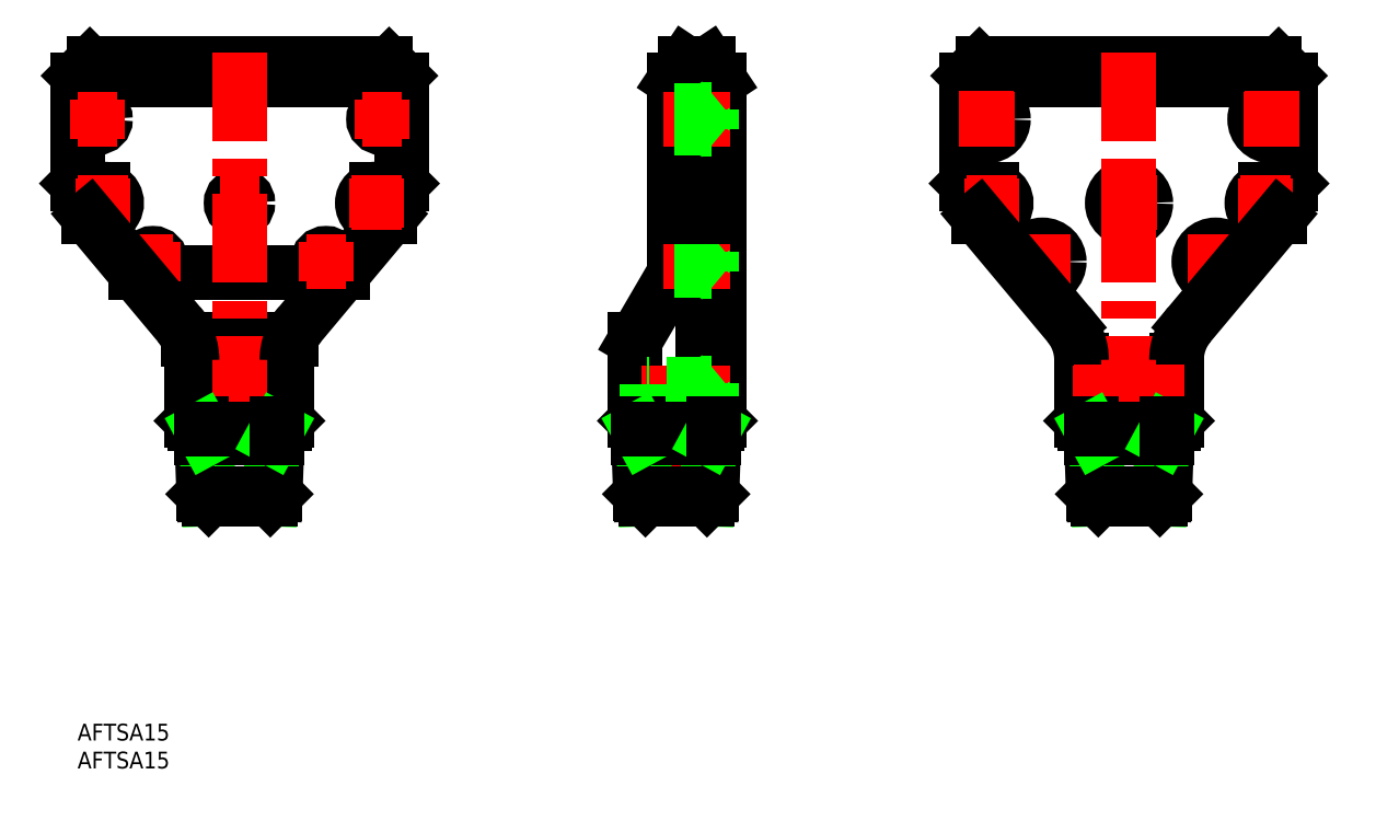
<metadata>
{"format":"dxf","ext":"dxf","renderer":"ezdxf+matplotlib","layout":"modelspace","background":"white","min_lineweight":24,"dpi":150}
</metadata>
<code>
0
SECTION
2
ENTITIES
0
LINE
8
0
10
21
20
53.73
30
0
11
20.5
21
54.23
31
0
0
LINE
8
0
10
21
20
53.73
30
0
11
37
21
53.73
31
0
0
LINE
8
0
10
20.5
20
54.23
30
0
11
37.5
21
54.23
31
0
0
LINE
8
0
10
20.5
20
54.23
30
0
11
20.5
21
65.1
31
0
0
LINE
8
0
10
19.82
20
68.73
30
0
11
38.18
21
68.73
31
0
0
LINE
8
0
10
37
20
53.73
30
0
11
37.5
21
54.23
31
0
0
LINE
8
0
10
37.5
20
65.1
30
0
11
37.5
21
54.23
31
0
0
LINE
8
0
10
55.09
20
118.2
30
0
11
2.914
21
118.2
31
0
0
ARC
8
0
10
57
20
115.3
30
0
40
1
50
1e-05
51
45
0
LINE
8
0
10
55.79
20
117.9
30
0
11
57.71
21
116
31
0
0
ARC
8
0
10
55.09
20
117.2
30
0
40
1
50
45
51
90
0
ARC
8
0
10
2.914
20
117.2
30
0
40
1
50
90
51
135
0
LINE
8
0
10
2.207
20
117.9
30
0
11
0.2929
21
116
31
0
0
ARC
8
0
10
1
20
115.3
30
0
40
1
50
135
51
180
0
LINE
8
0
10
58
20
115.2
30
0
11
5.68e-14
21
115.2
31
0
0
LINE
8
0
10
10.46
20
80.73
30
0
11
47.54
21
80.73
31
0
0
CIRCLE
8
0
10
13.5
20
82.73
30
0
40
1.5
0
CIRCLE
8
0
10
3.5
20
108.2
30
0
40
1.5
0
CIRCLE
8
0
10
54.5
20
108.2
30
0
40
1.5
0
CIRCLE
8
0
10
44.5
20
82.73
30
0
40
1.5
0
CIRCLE
8
0
10
29
20
93.23
30
0
40
1.5
0
LINE
8
0
10
1
20
95.73
30
0
11
0
21
96.73
31
0
0
LINE
8
0
10
4.5
20
95.73
30
0
11
1
21
95.73
31
0
0
ARC
8
0
10
4.5
20
93.23
30
0
40
2.5
50
270
51
90
0
LINE
8
0
10
2.092
20
90.73
30
0
11
4.5
21
90.73
31
0
0
LINE
8
0
10
39.83
20
71.52
30
0
11
55.91
21
90.73
31
0
0
LINE
8
0
10
53.5
20
90.73
30
0
11
55.91
21
90.73
31
0
0
ARC
8
0
10
53.5
20
93.23
30
0
40
2.5
50
90
51
270
0
LINE
8
0
10
57
20
95.73
30
0
11
53.5
21
95.73
31
0
0
LINE
8
0
10
58
20
96.73
30
0
11
57
21
95.73
31
0
0
LINE
8
0
10
58
20
96.73
30
0
11
58
21
115.3
31
0
0
LINE
8
0
10
0
20
115.3
30
0
11
0
21
96.73
31
0
0
LINE
8
0
10
20.5
20
56.23
30
0
11
20.5
21
65.1
31
0
0
LINE
8
0
10
179.8
20
54.23
30
0
11
180.3
21
53.73
31
0
0
LINE
8
0
10
179.8
20
55.73
30
0
11
196.8
21
55.73
31
0
0
LINE
8
0
10
179.8
20
54.23
30
0
11
196.8
21
54.23
31
0
0
CIRCLE
8
0
10
172.8
20
82.73
30
0
40
1.5
0
CIRCLE
8
0
10
162.8
20
108.2
30
0
40
1.5
0
CIRCLE
8
0
10
213.8
20
108.2
30
0
40
1.5
0
CIRCLE
8
0
10
203.8
20
82.73
30
0
40
1.5
0
CIRCLE
8
0
10
193.3
20
59.23
30
0
40
1.501
0
CIRCLE
8
0
10
183.3
20
59.23
30
0
40
1.5
0
CIRCLE
8
0
10
188.3
20
93.23
30
0
40
1.5
0
LINE
8
0
10
196.8
20
54.23
30
0
11
196.3
21
53.73
31
0
0
LINE
8
0
10
196.3
20
53.73
30
0
11
180.3
21
53.73
31
0
0
CIRCLE
8
0
10
183.3
20
59.23
30
0
40
1.75
0
CIRCLE
8
0
10
172.8
20
82.73
30
0
40
1.75
0
LINE
8
0
10
160.3
20
95.73
30
0
11
159.3
21
96.73
31
0
0
LINE
8
0
10
163.8
20
95.73
30
0
11
160.3
21
95.73
31
0
0
ARC
8
0
10
163.8
20
93.23
30
0
40
2.5
50
270
51
90
0
LINE
8
0
10
161.4
20
90.73
30
0
11
163.8
21
90.73
31
0
0
CIRCLE
8
0
10
162.8
20
108.2
30
0
40
1.75
0
CIRCLE
8
0
10
188.3
20
93.23
30
0
40
1.75
0
LINE
8
0
10
162.2
20
118.2
30
0
11
214.4
21
118.2
31
0
0
ARC
8
0
10
162.2
20
117.2
30
0
40
1
50
90
51
135
0
LINE
8
0
10
161.5
20
117.9
30
0
11
159.6
21
116
31
0
0
LINE
8
0
10
159.3
20
115.3
30
0
11
159.3
21
96.73
31
0
0
ARC
8
0
10
160.3
20
115.3
30
0
40
1
50
135
51
180
0
CIRCLE
8
0
10
183.3
20
59.23
30
0
40
3
0
LINE
8
0
10
179.8
20
65.1
30
0
11
179.8
21
54.23
31
0
0
LINE
8
0
10
159.3
20
115.2
30
0
11
217.3
21
115.2
31
0
0
ARC
8
0
10
216.3
20
115.3
30
0
40
1
50
0
51
45
0
LINE
8
0
10
215.1
20
117.9
30
0
11
217
21
116
31
0
0
ARC
8
0
10
214.4
20
117.2
30
0
40
1
50
45
51
90
0
CIRCLE
8
0
10
193.3
20
59.23
30
0
40
3
0
CIRCLE
8
0
10
213.8
20
108.2
30
0
40
3
0
CIRCLE
8
0
10
162.8
20
108.2
30
0
40
3
0
CIRCLE
8
0
10
203.8
20
82.73
30
0
40
3
0
CIRCLE
8
0
10
188.3
20
93.23
30
0
40
3
0
CIRCLE
8
0
10
172.8
20
82.73
30
0
40
3
0
CIRCLE
8
0
10
193.3
20
59.23
30
0
40
1.75
0
CIRCLE
8
0
10
203.8
20
82.73
30
0
40
1.75
0
LINE
8
0
10
216.3
20
95.73
30
0
11
217.3
21
96.73
31
0
0
LINE
8
0
10
216.3
20
95.73
30
0
11
212.8
21
95.73
31
0
0
ARC
8
0
10
212.8
20
93.23
30
0
40
2.5
50
90
51
270
0
LINE
8
0
10
212.8
20
90.73
30
0
11
215.2
21
90.73
31
0
0
CIRCLE
8
0
10
213.8
20
108.2
30
0
40
1.75
0
LINE
8
0
10
217.3
20
115.3
30
0
11
217.3
21
96.73
31
0
0
LINE
8
0
10
196.8
20
65.1
30
0
11
196.8
21
54.23
31
0
0
LINE
8
0
10
114.4
20
53.73
30
0
11
114.9
21
54.23
31
0
0
LINE
8
0
10
114.9
20
55.73
30
0
11
111.9
21
55.73
31
0
0
LINE
8
0
10
111.9
20
118.2
30
0
11
111.9
21
55.73
31
0
0
LINE
8
0
10
100.4
20
53.73
30
0
11
114.4
21
53.73
31
0
0
LINE
8
0
10
99.9
20
68.73
30
0
11
106.9
21
80.73
31
0
0
LINE
8
0
10
99.9
20
68.73
30
0
11
99.9
21
54.23
31
0
0
LINE
8
0
10
100.4
20
53.73
30
0
11
99.9
21
54.23
31
0
0
LINE
8
0
10
100.4
20
53.73
30
0
11
100.4
21
53.73
31
0
0
LINE
8
0
10
108.9
20
118.2
30
0
11
112.9
21
118.2
31
0
0
LINE
8
0
10
108.9
20
118.2
30
0
11
106.9
21
115.2
31
0
0
LINE
8
0
10
106.9
20
115.2
30
0
11
106.9
21
80.73
31
0
0
LINE
8
0
10
114.9
20
54.23
30
0
11
114.9
21
115.2
31
0
0
LINE
8
0
10
112.9
20
118.2
30
0
11
114.9
21
115.2
31
0
0
LINE
8
0
10
111.9
20
55.73
30
0
11
112.4
21
55.73
31
0
0
LINE
8
0
10
112.4
20
118.2
30
0
11
112.4
21
55.73
31
0
0
LINE
8
0
10
99.9
20
54.23
30
0
11
114.9
21
54.23
31
0
0
LINE
8
CENTER
10
104.9
20
108.2
30
0
11
116.9
21
108.2
31
0
0
LINE
8
CENTER
10
104.9
20
93.23
30
0
11
116.9
21
93.23
31
0
0
LINE
8
CENTER
10
104.9
20
82.73
30
0
11
116.9
21
82.73
31
0
0
LINE
8
0
10
113.4
20
106.5
30
0
11
113.4
21
110
31
0
0
LINE
8
CENTER
10
116.9
20
59.23
30
0
11
99.9
21
59.23
31
0
0
LINE
8
0
10
113.4
20
60.98
30
0
11
111.9
21
60.98
31
0
0
LINE
8
0
10
114.9
20
62.23
30
0
11
113.4
21
60.98
31
0
0
LINE
8
0
10
111.9
20
60.73
30
0
11
101.9
21
60.73
31
0
0
LINE
8
0
10
113.4
20
57.48
30
0
11
111.9
21
57.48
31
0
0
LINE
8
0
10
114.9
20
56.23
30
0
11
113.4
21
57.48
31
0
0
LINE
8
0
10
111.9
20
57.73
30
0
11
101.9
21
57.73
31
0
0
LINE
8
0
10
113.4
20
60.98
30
0
11
113.4
21
57.48
31
0
0
LINE
8
0
10
113.4
20
84.48
30
0
11
111.9
21
84.48
31
0
0
LINE
8
0
10
114.9
20
85.73
30
0
11
113.4
21
84.48
31
0
0
LINE
8
0
10
111.9
20
84.23
30
0
11
106.9
21
84.23
31
0
0
LINE
8
0
10
113.4
20
80.98
30
0
11
111.9
21
80.98
31
0
0
LINE
8
0
10
114.9
20
79.73
30
0
11
113.4
21
80.98
31
0
0
LINE
8
0
10
111.9
20
81.23
30
0
11
106.9
21
81.23
31
0
0
LINE
8
0
10
113.4
20
84.48
30
0
11
113.4
21
80.98
31
0
0
LINE
8
0
10
113.4
20
94.98
30
0
11
111.9
21
94.98
31
0
0
LINE
8
0
10
114.9
20
96.23
30
0
11
113.4
21
94.98
31
0
0
LINE
8
0
10
111.9
20
94.73
30
0
11
106.9
21
94.73
31
0
0
LINE
8
0
10
113.4
20
91.48
30
0
11
111.9
21
91.48
31
0
0
LINE
8
0
10
114.9
20
90.23
30
0
11
113.4
21
91.48
31
0
0
LINE
8
0
10
111.9
20
91.73
30
0
11
106.9
21
91.73
31
0
0
LINE
8
0
10
113.4
20
94.98
30
0
11
113.4
21
91.48
31
0
0
LINE
8
0
10
113.4
20
110
30
0
11
111.9
21
110
31
0
0
LINE
8
0
10
114.9
20
111.2
30
0
11
113.4
21
110
31
0
0
LINE
8
0
10
111.9
20
109.7
30
0
11
106.9
21
109.7
31
0
0
LINE
8
0
10
113.4
20
106.5
30
0
11
111.9
21
106.5
31
0
0
LINE
8
0
10
114.9
20
105.2
30
0
11
113.4
21
106.5
31
0
0
LINE
8
0
10
111.9
20
106.7
30
0
11
106.9
21
106.7
31
0
0
LINE
8
0
10
113.4
20
110
30
0
11
113.4
21
106.5
31
0
0
LINE
8
0
10
101.9
20
57.73
30
0
11
101.9
21
60.73
31
0
0
LINE
8
CENTER
10
7
20
108.2
30
0
11
0
21
108.2
31
0
0
LINE
8
CENTER
10
3.5
20
111.7
30
0
11
3.5
21
104.7
31
0
0
LINE
8
CENTER
10
17
20
82.73
30
0
11
10
21
82.73
31
0
0
LINE
8
CENTER
10
13.5
20
86.23
30
0
11
13.5
21
79.23
31
0
0
LINE
8
CENTER
10
32.5
20
93.23
30
0
11
25.5
21
93.23
31
0
0
LINE
8
CENTER
10
48
20
82.73
30
0
11
41
21
82.73
31
0
0
LINE
8
CENTER
10
44.5
20
86.23
30
0
11
44.5
21
79.23
31
0
0
LINE
8
CENTER
10
58
20
108.2
30
0
11
51
21
108.2
31
0
0
LINE
8
CENTER
10
54.5
20
111.7
30
0
11
54.5
21
104.7
31
0
0
LINE
8
CENTER
10
58
20
93.23
30
0
11
49
21
93.23
31
0
0
LINE
8
CENTER
10
53.5
20
97.73
30
0
11
53.5
21
88.73
31
0
0
LINE
8
CENTER
10
9
20
93.23
30
0
11
0
21
93.23
31
0
0
LINE
8
CENTER
10
4.5
20
97.73
30
0
11
4.5
21
88.73
31
0
0
LINE
8
CENTER
10
167.8
20
108.2
30
0
11
157.8
21
108.2
31
0
0
LINE
8
CENTER
10
162.8
20
113.2
30
0
11
162.8
21
103.2
31
0
0
LINE
8
CENTER
10
218.8
20
108.2
30
0
11
208.8
21
108.2
31
0
0
LINE
8
CENTER
10
213.8
20
113.2
30
0
11
213.8
21
103.2
31
0
0
LINE
8
CENTER
10
193.3
20
93.23
30
0
11
183.3
21
93.23
31
0
0
LINE
8
CENTER
10
177.8
20
82.73
30
0
11
167.8
21
82.73
31
0
0
LINE
8
CENTER
10
172.8
20
87.73
30
0
11
172.8
21
77.73
31
0
0
LINE
8
CENTER
10
208.8
20
82.73
30
0
11
198.8
21
82.73
31
0
0
LINE
8
CENTER
10
203.8
20
87.73
30
0
11
203.8
21
77.73
31
0
0
LINE
8
CENTER
10
198.3
20
59.23
30
0
11
188.3
21
59.23
31
0
0
LINE
8
CENTER
10
193.3
20
64.23
30
0
11
193.3
21
54.23
31
0
0
LINE
8
CENTER
10
188.3
20
59.23
30
0
11
178.3
21
59.23
31
0
0
LINE
8
CENTER
10
183.3
20
64.23
30
0
11
183.3
21
54.23
31
0
0
LINE
8
CENTER
10
29
20
120.2
30
0
11
29
21
38.23
31
0
0
LINE
8
CENTER
10
188.3
20
120.2
30
0
11
188.3
21
38.23
31
0
0
LINE
8
CENTER
10
217.3
20
93.23
30
0
11
208.3
21
93.23
31
0
0
LINE
8
CENTER
10
212.8
20
97.73
30
0
11
212.8
21
88.73
31
0
0
LINE
8
CENTER
10
168.3
20
93.23
30
0
11
159.3
21
93.23
31
0
0
LINE
8
CENTER
10
163.8
20
97.73
30
0
11
163.8
21
88.73
31
0
0
INSERT
8
0
2
*U20
10
0
20
0
30
0
0
INSERT
8
0
2
*U21
10
0
20
0
30
0
0
ARC
8
0
10
47.5
20
65.1
30
0
40
10
50
140.1
51
180
0
LINE
8
0
10
18.17
20
71.52
30
0
11
2.092
21
90.73
31
0
0
ARC
8
0
10
10.5
20
65.1
30
0
40
10
50
3.25e-14
51
39.92
0
LINE
8
0
10
199.1
20
71.52
30
0
11
215.2
21
90.73
31
0
0
ARC
8
0
10
206.8
20
65.1
30
0
40
10
50
140.1
51
180
0
LINE
8
0
10
177.4
20
71.52
30
0
11
161.4
21
90.73
31
0
0
ARC
8
0
10
169.8
20
65.1
30
0
40
10
50
3.25e-14
51
39.92
0
LINE
8
0
10
106.9
20
95.73
30
0
11
114.9
21
95.73
31
0
0
LINE
8
0
10
106.9
20
90.73
30
0
11
114.9
21
90.73
31
0
0
LINE
8
CENTER
10
107.2
20
55.73
30
0
11
107.2
21
38.23
31
0
0
LINE
8
0
10
22.25
20
53.73
30
0
11
22.25
21
51.16
31
0
0
LINE
8
0
10
22.6
20
41.12
30
0
11
22.25
21
51.16
31
0
0
LINE
8
0
10
23.49
20
40.23
30
0
11
23.11
21
51.16
31
0
0
LINE
8
0
10
35.4
20
41.12
30
0
11
35.75
21
51.16
31
0
0
LINE
8
0
10
34.51
20
40.23
30
0
11
34.89
21
51.16
31
0
0
LINE
8
0
10
34.51
20
40.23
30
0
11
35.4
21
41.12
31
0
0
LINE
8
0
10
35.4
20
41.12
30
0
11
22.6
21
41.12
31
0
0
LINE
8
0
10
23.49
20
40.23
30
0
11
22.6
21
41.12
31
0
0
LINE
8
0
10
23.49
20
40.23
30
0
11
34.51
21
40.23
31
0
0
LINE
8
0
10
22.25
20
51.16
30
0
11
35.75
21
51.16
31
0
0
LINE
8
0
10
23.11
20
51.16
30
0
11
22.25
21
52.73
31
0
0
LINE
8
0
10
22.25
20
52.73
30
0
11
35.75
21
52.73
31
0
0
LINE
8
0
10
34.89
20
51.16
30
0
11
35.75
21
52.73
31
0
0
LINE
8
0
10
35.75
20
53.73
30
0
11
35.75
21
51.16
31
0
0
LINE
8
0
10
100.4
20
53.73
30
0
11
100.4
21
51.16
31
0
0
LINE
8
0
10
100.8
20
41.12
30
0
11
100.4
21
51.16
31
0
0
LINE
8
0
10
101.7
20
40.23
30
0
11
101.3
21
51.16
31
0
0
LINE
8
0
10
113.6
20
41.12
30
0
11
113.9
21
51.16
31
0
0
LINE
8
0
10
112.7
20
40.23
30
0
11
113.1
21
51.16
31
0
0
LINE
8
0
10
112.7
20
40.23
30
0
11
113.6
21
41.12
31
0
0
LINE
8
0
10
113.6
20
41.12
30
0
11
100.8
21
41.12
31
0
0
LINE
8
0
10
101.7
20
40.23
30
0
11
100.8
21
41.12
31
0
0
LINE
8
0
10
101.7
20
40.23
30
0
11
112.7
21
40.23
31
0
0
LINE
8
0
10
100.4
20
51.16
30
0
11
113.9
21
51.16
31
0
0
LINE
8
0
10
101.3
20
51.16
30
0
11
100.4
21
52.73
31
0
0
LINE
8
0
10
100.4
20
52.73
30
0
11
113.9
21
52.73
31
0
0
LINE
8
0
10
113.1
20
51.16
30
0
11
113.9
21
52.73
31
0
0
LINE
8
0
10
113.9
20
53.73
30
0
11
113.9
21
51.16
31
0
0
LINE
8
0
10
181.5
20
53.73
30
0
11
181.5
21
51.16
31
0
0
LINE
8
0
10
181.9
20
41.12
30
0
11
181.5
21
51.16
31
0
0
LINE
8
0
10
182.8
20
40.23
30
0
11
182.4
21
51.16
31
0
0
LINE
8
0
10
194.7
20
41.12
30
0
11
195
21
51.16
31
0
0
LINE
8
0
10
193.8
20
40.23
30
0
11
194.2
21
51.16
31
0
0
LINE
8
0
10
193.8
20
40.23
30
0
11
194.7
21
41.12
31
0
0
LINE
8
0
10
194.7
20
41.12
30
0
11
181.9
21
41.12
31
0
0
LINE
8
0
10
182.8
20
40.23
30
0
11
181.9
21
41.12
31
0
0
LINE
8
0
10
182.8
20
40.23
30
0
11
193.8
21
40.23
31
0
0
LINE
8
0
10
181.5
20
51.16
30
0
11
195
21
51.16
31
0
0
LINE
8
0
10
182.4
20
51.16
30
0
11
181.5
21
52.73
31
0
0
LINE
8
0
10
181.5
20
52.73
30
0
11
195
21
52.73
31
0
0
LINE
8
0
10
194.2
20
51.16
30
0
11
195
21
52.73
31
0
0
LINE
8
0
10
195
20
53.73
30
0
11
195
21
51.16
31
0
0
ENDSEC
0
EOF

</code>
